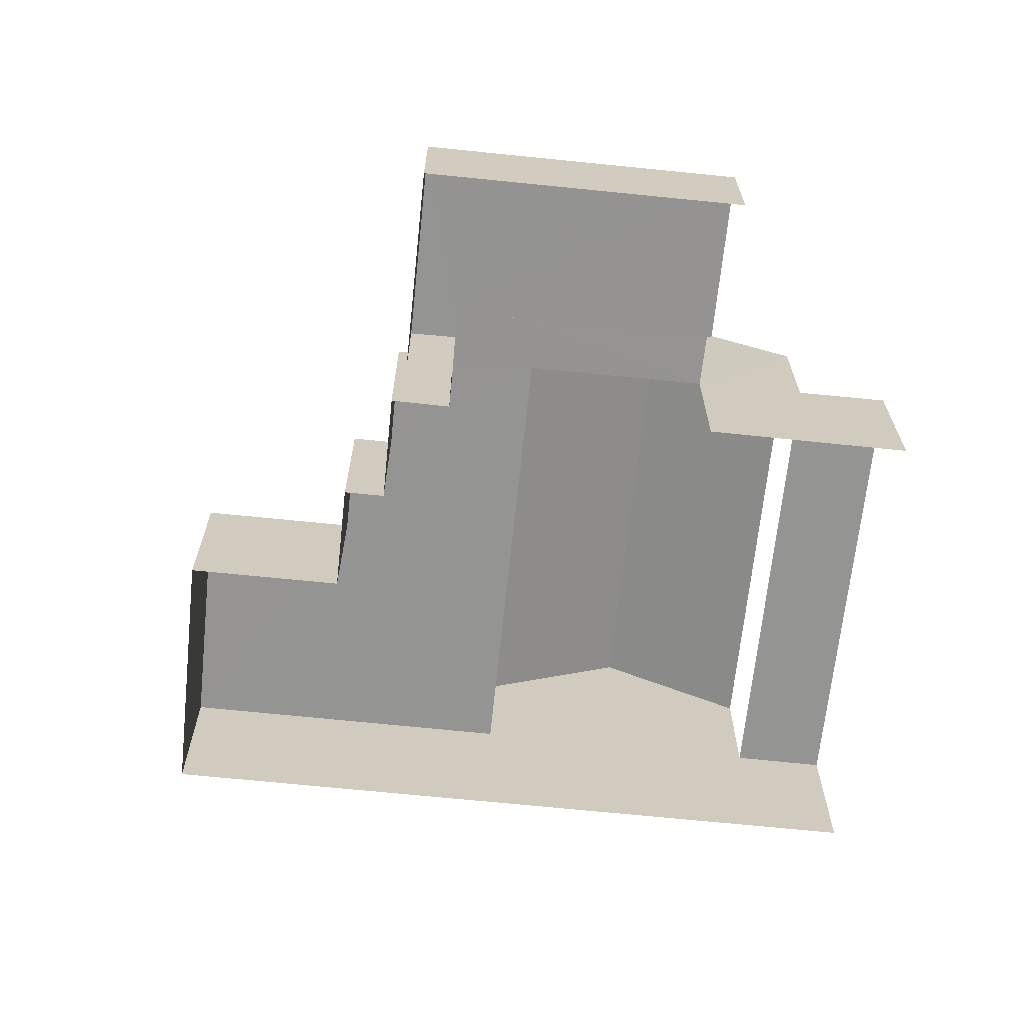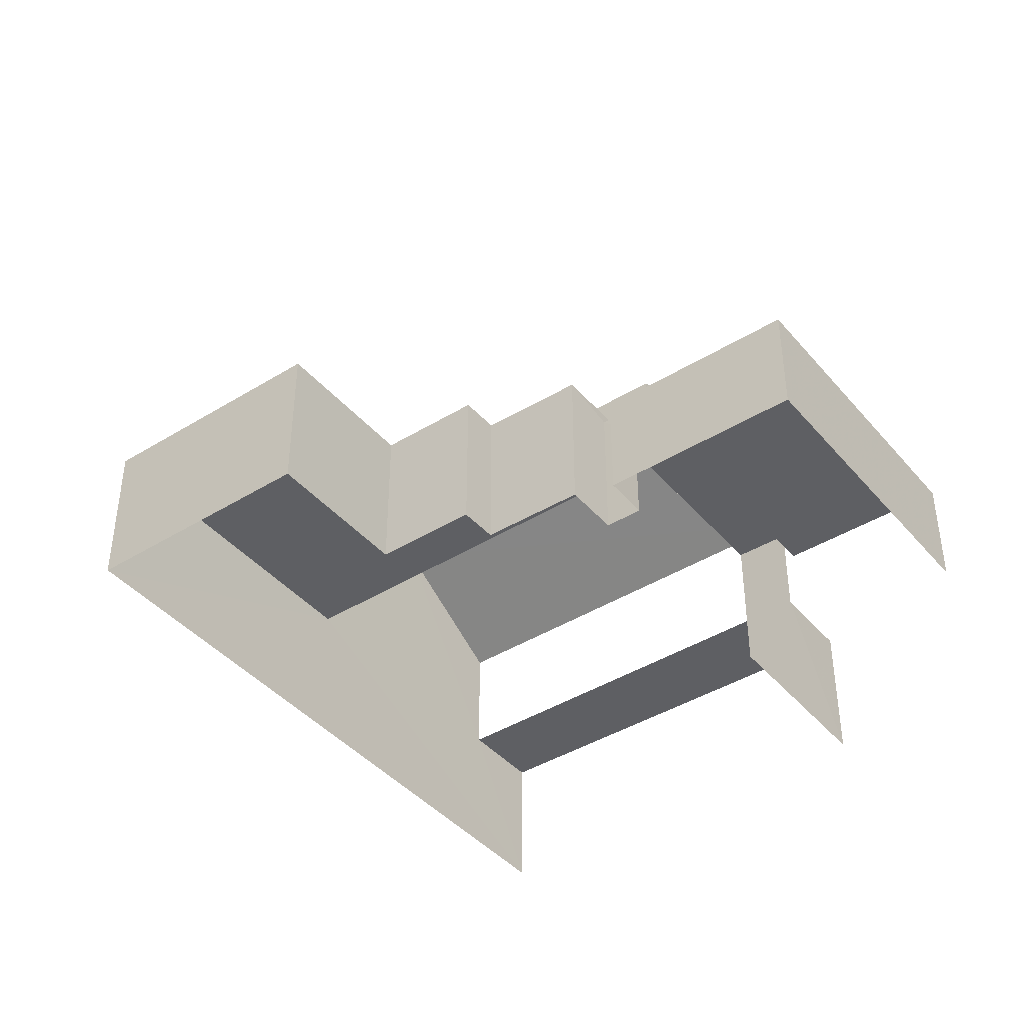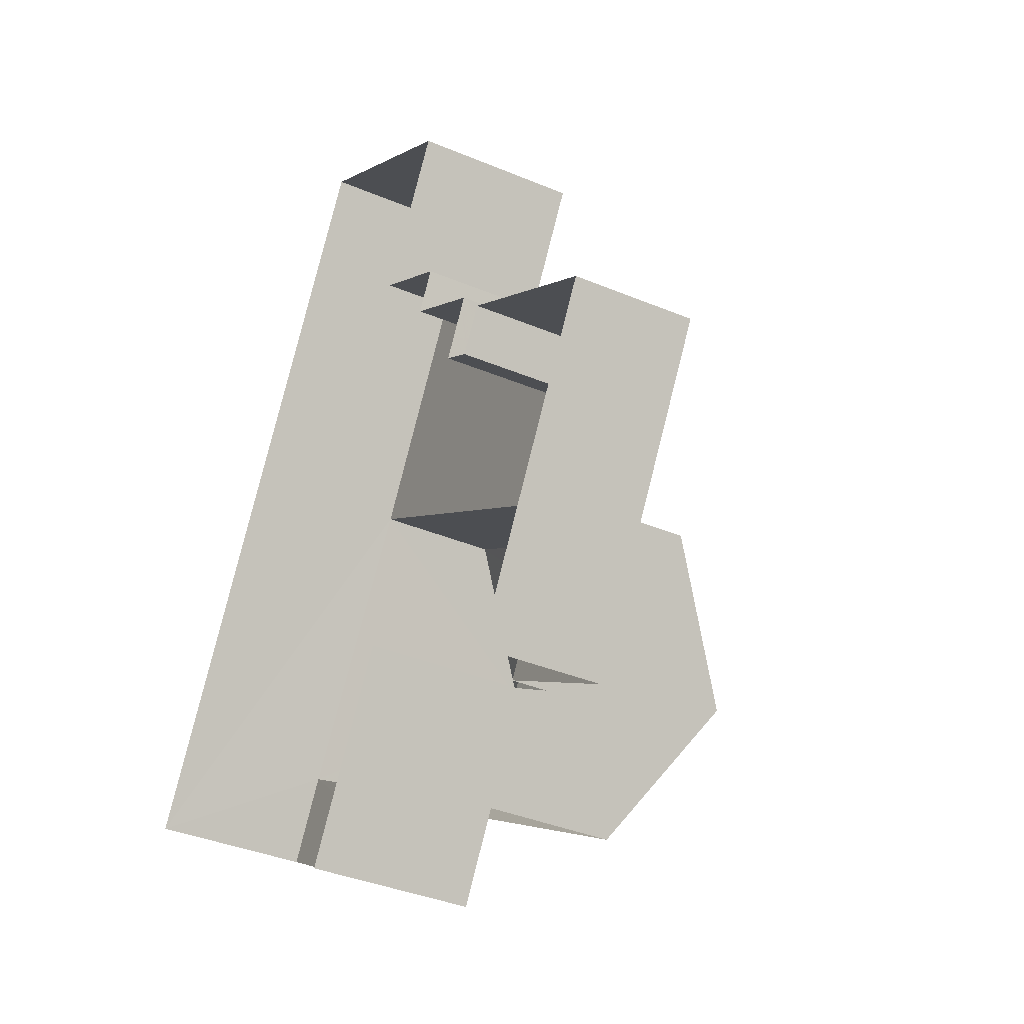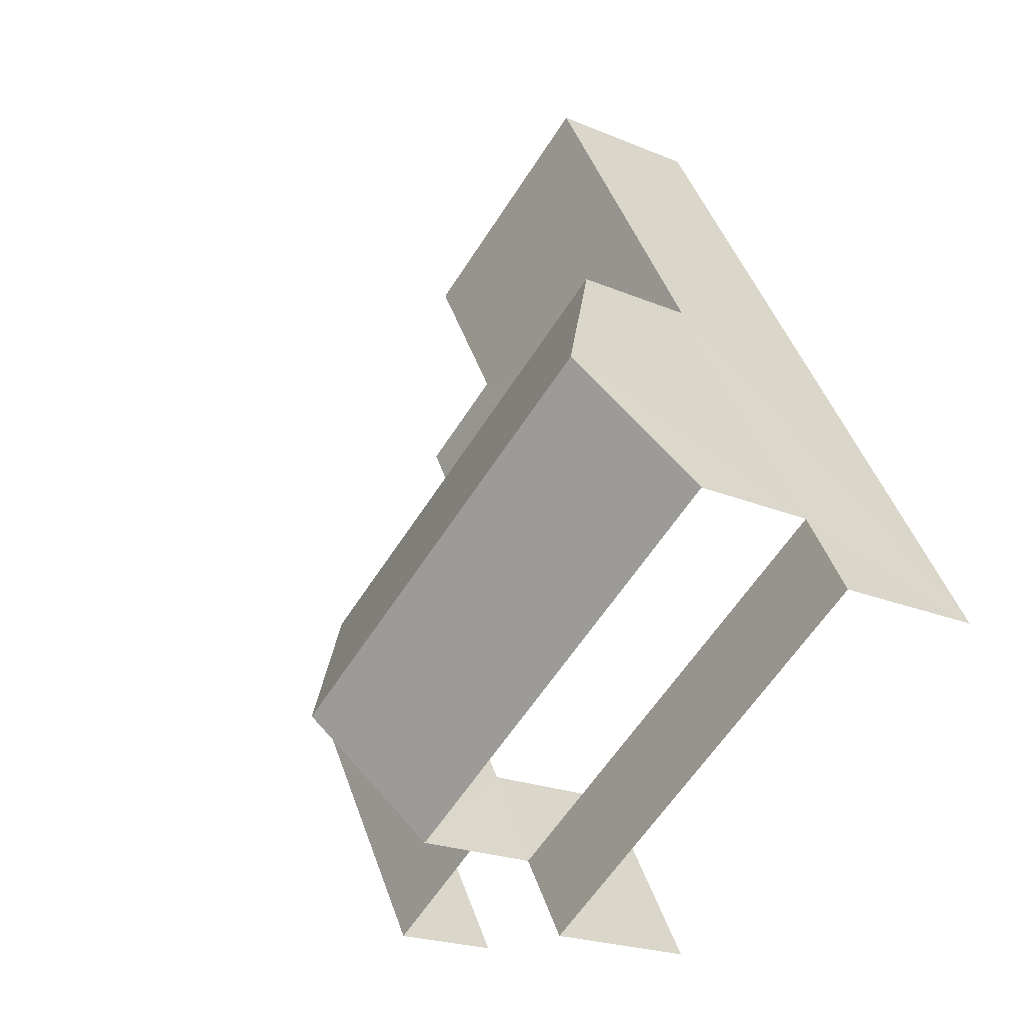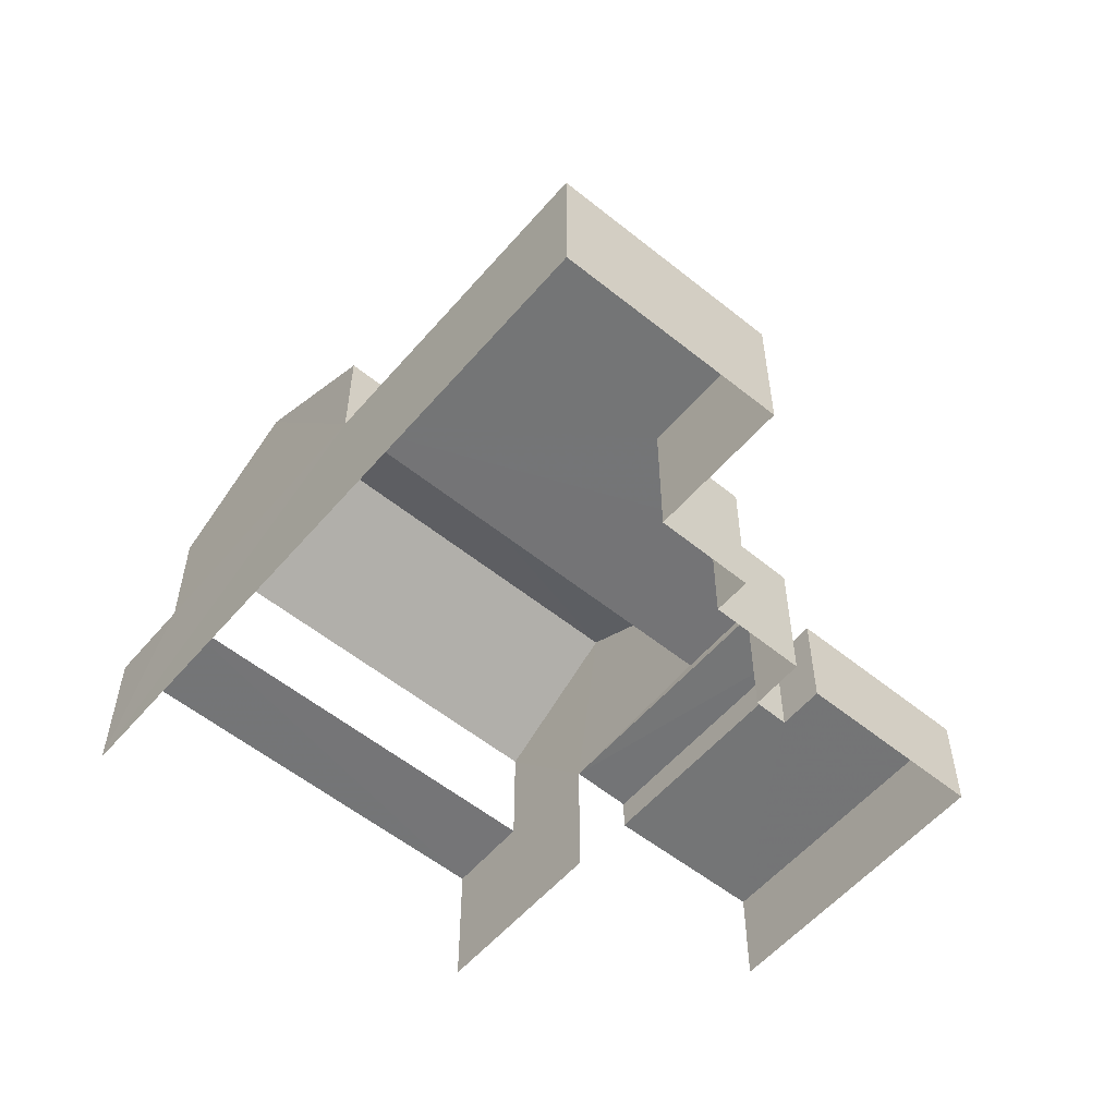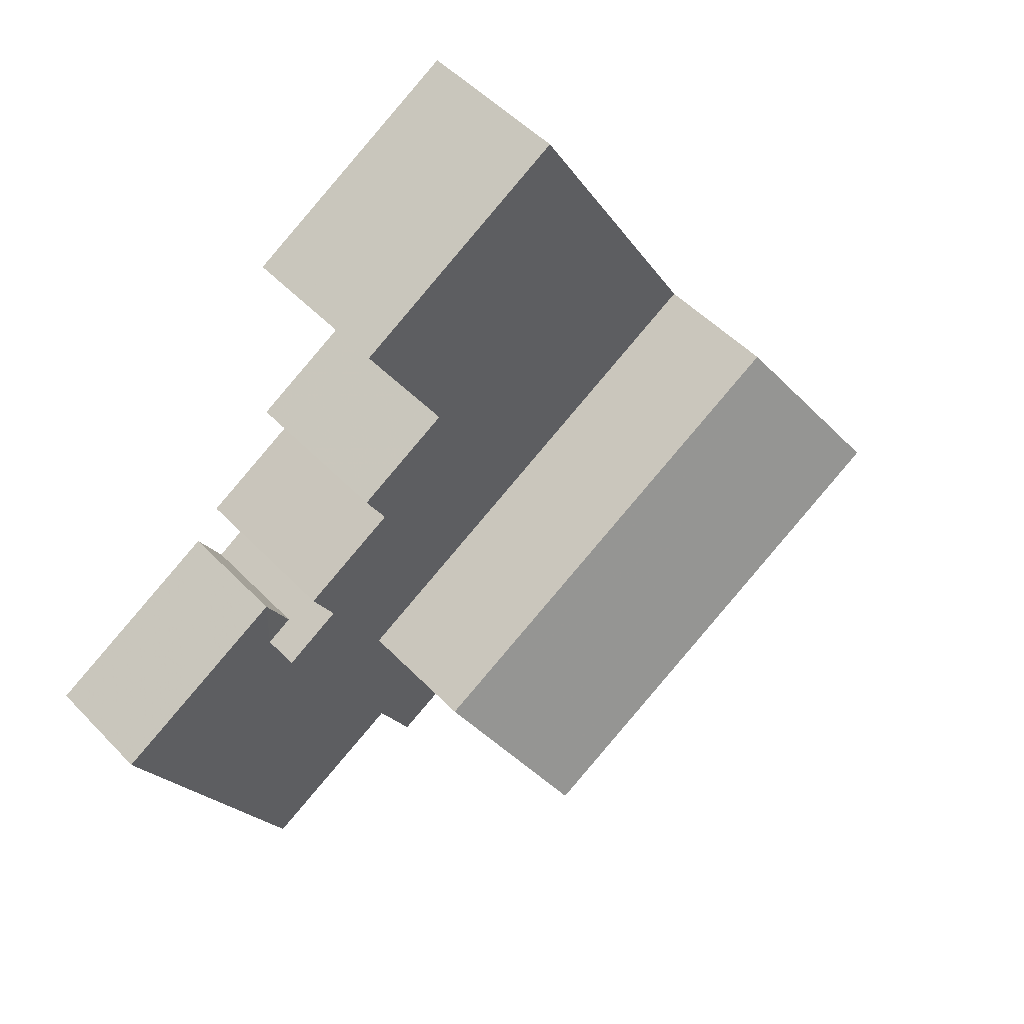
<metadata>
{"format":"obj","ext":"obj","renderer":"f3d","projection":"perspective","resolution":1024,"background":"white","views":[{"elev":-67.0,"azim":-65.4,"up":"+Z"},{"elev":-41.8,"azim":-112.8,"up":"+Z"},{"elev":-36.6,"azim":-118.8,"up":"+Y"},{"elev":-20.9,"azim":52.3,"up":"+Y"},{"elev":-56.4,"azim":170.5,"up":"+Z"},{"elev":49.2,"azim":-41.2,"up":"+Y"}]}
</metadata>
<code>
v -2.256e+05 -1.282e+05 11.61
v -2.256e+05 -1.282e+05 11.61
v -2.256e+05 -1.282e+05 11.61
v -2.256e+05 -1.281e+05 11.61
v -2.256e+05 -1.281e+05 11.61
v -2.256e+05 -1.281e+05 11.61
v -2.256e+05 -1.282e+05 11.61
v -2.256e+05 -1.282e+05 11.61
v -2.256e+05 -1.282e+05 11.61
v -2.256e+05 -1.282e+05 11.61
v -2.256e+05 -1.282e+05 11.61
v -2.256e+05 -1.281e+05 11.61
v -2.256e+05 -1.282e+05 11.61
v -2.256e+05 -1.281e+05 11.61
v -2.256e+05 -1.282e+05 14.56
v -2.256e+05 -1.282e+05 14.56
v -2.256e+05 -1.282e+05 14.56
v -2.256e+05 -1.282e+05 14.56
v -2.256e+05 -1.282e+05 16.94
v -2.256e+05 -1.282e+05 16.94
v -2.256e+05 -1.282e+05 18.53
v -2.256e+05 -1.282e+05 18.53
v -2.256e+05 -1.282e+05 14.46
v -2.256e+05 -1.282e+05 14.46
v -2.256e+05 -1.282e+05 14.46
v -2.256e+05 -1.282e+05 14.46
v -2.256e+05 -1.281e+05 16.94
v -2.256e+05 -1.282e+05 16.94
v -2.256e+05 -1.281e+05 14.64
v -2.256e+05 -1.281e+05 14.64
v -2.256e+05 -1.281e+05 14.64
v -2.256e+05 -1.282e+05 14.64
v -2.256e+05 -1.282e+05 14.64
v -2.256e+05 -1.281e+05 14.64
v -2.256e+05 -1.281e+05 14.64
v -2.256e+05 -1.281e+05 14.64
v -2.256e+05 -1.282e+05 13.78
v -2.256e+05 -1.282e+05 13.78
v -2.256e+05 -1.282e+05 13.78
v -2.256e+05 -1.282e+05 13.78
v -2.256e+05 -1.282e+05 13.78
v -2.256e+05 -1.282e+05 13.78
f 1 2 3
f 4 3 5
f 4 5 6
f 7 2 8
f 9 7 8
f 10 7 9
f 11 12 13
f 5 12 14
f 13 2 7
f 3 2 5
f 12 2 13
f 5 2 12
f 37 8 41
f 25 41 23
f 23 41 2
f 41 8 2
f 17 1 3
f 17 16 1
f 18 20 19
f 18 15 20
f 15 16 17
f 15 18 16
f 19 20 21
f 22 19 21
f 23 24 25
f 23 26 24
f 27 28 22
f 21 27 22
f 29 30 31
f 32 33 34
f 35 34 30
f 31 30 36
f 34 33 36
f 30 34 36
f 37 38 39
f 39 38 40
f 37 41 38
f 40 38 42
f 7 10 40
f 42 7 40
f 36 4 31
f 36 3 4
f 21 20 15
f 21 36 27
f 17 3 15
f 3 36 15
f 21 15 36
f 13 42 26
f 26 42 24
f 13 7 42
f 24 42 38
f 36 28 27
f 36 33 28
f 35 14 12
f 34 35 12
f 41 25 24
f 38 41 24
f 32 12 11
f 32 34 12
f 29 6 5
f 30 29 5
f 30 5 14
f 35 30 14
f 39 10 9
f 39 40 10
f 2 1 18
f 1 16 18
f 23 2 18
f 26 11 13
f 26 23 33
f 32 11 26
f 22 23 19
f 23 18 19
f 28 23 22
f 28 33 23
f 32 26 33
f 39 9 8
f 37 39 8
f 31 4 6
f 29 31 6

</code>
